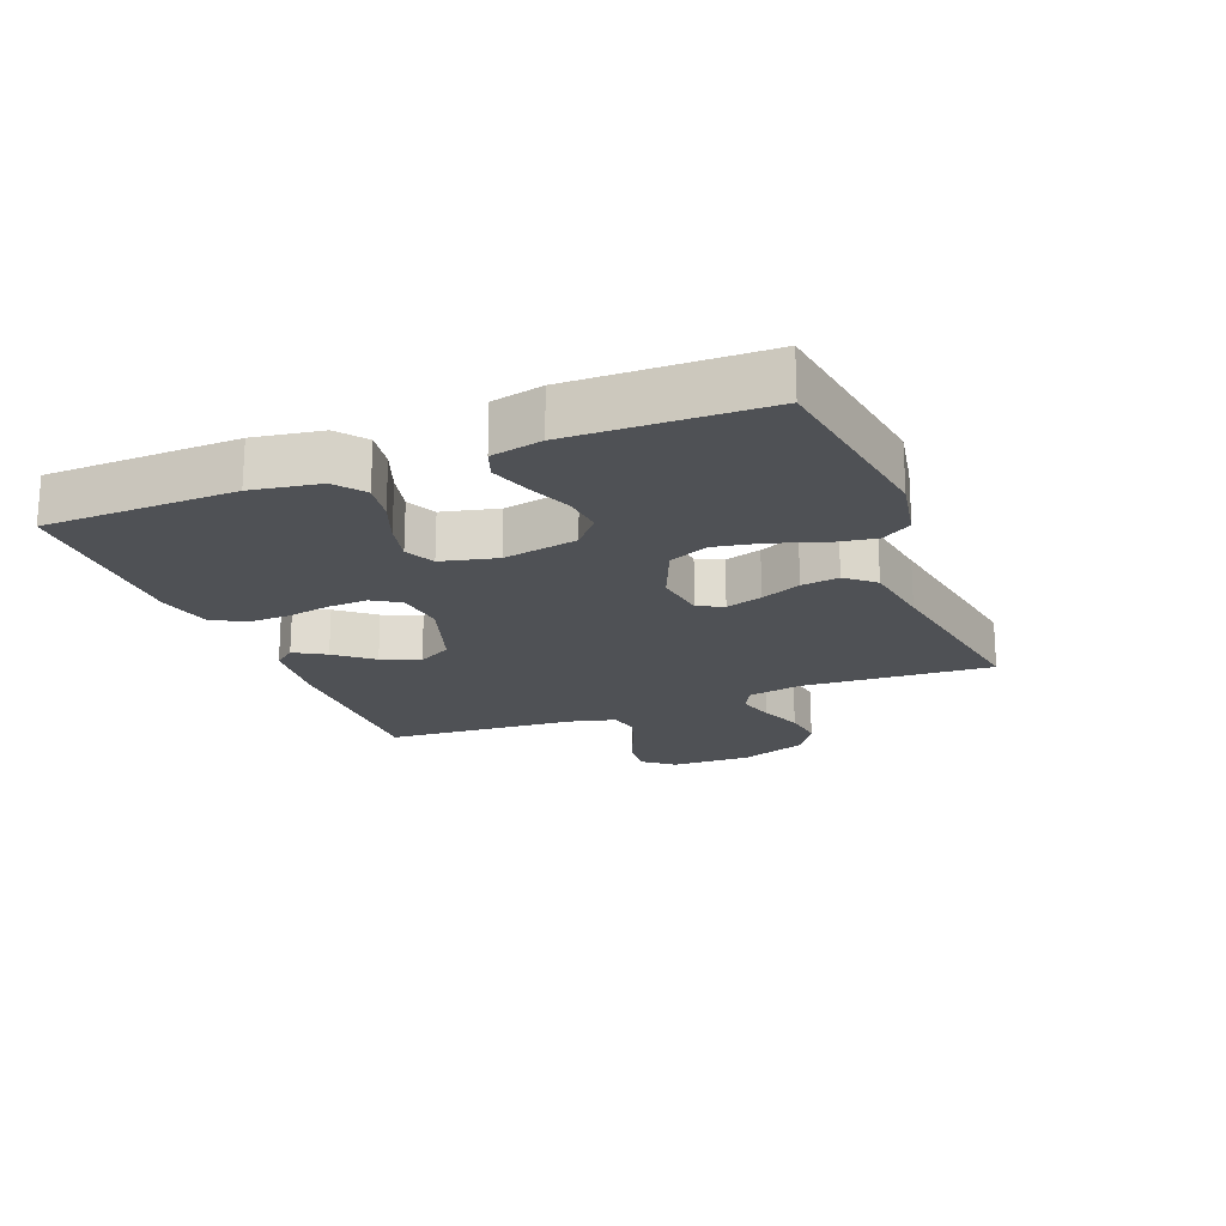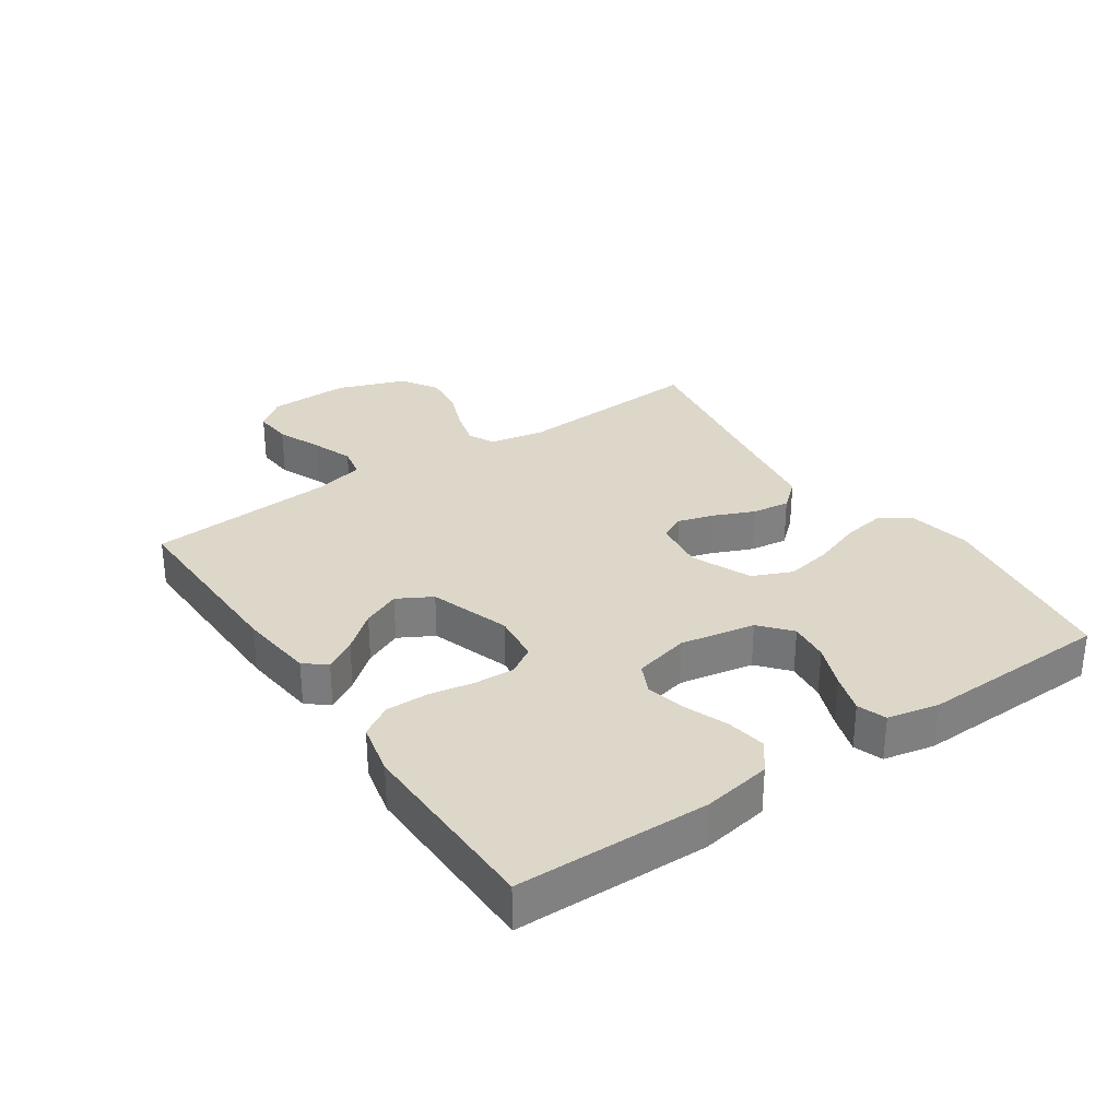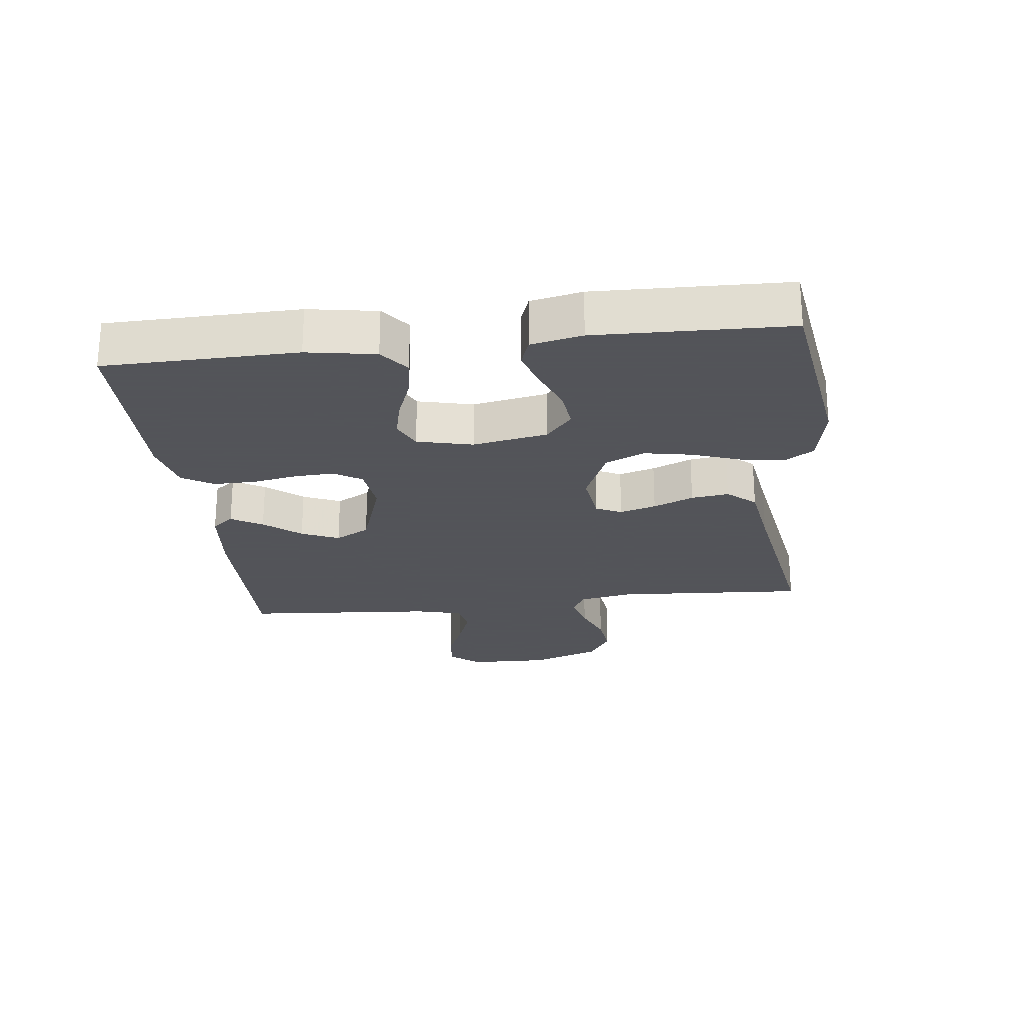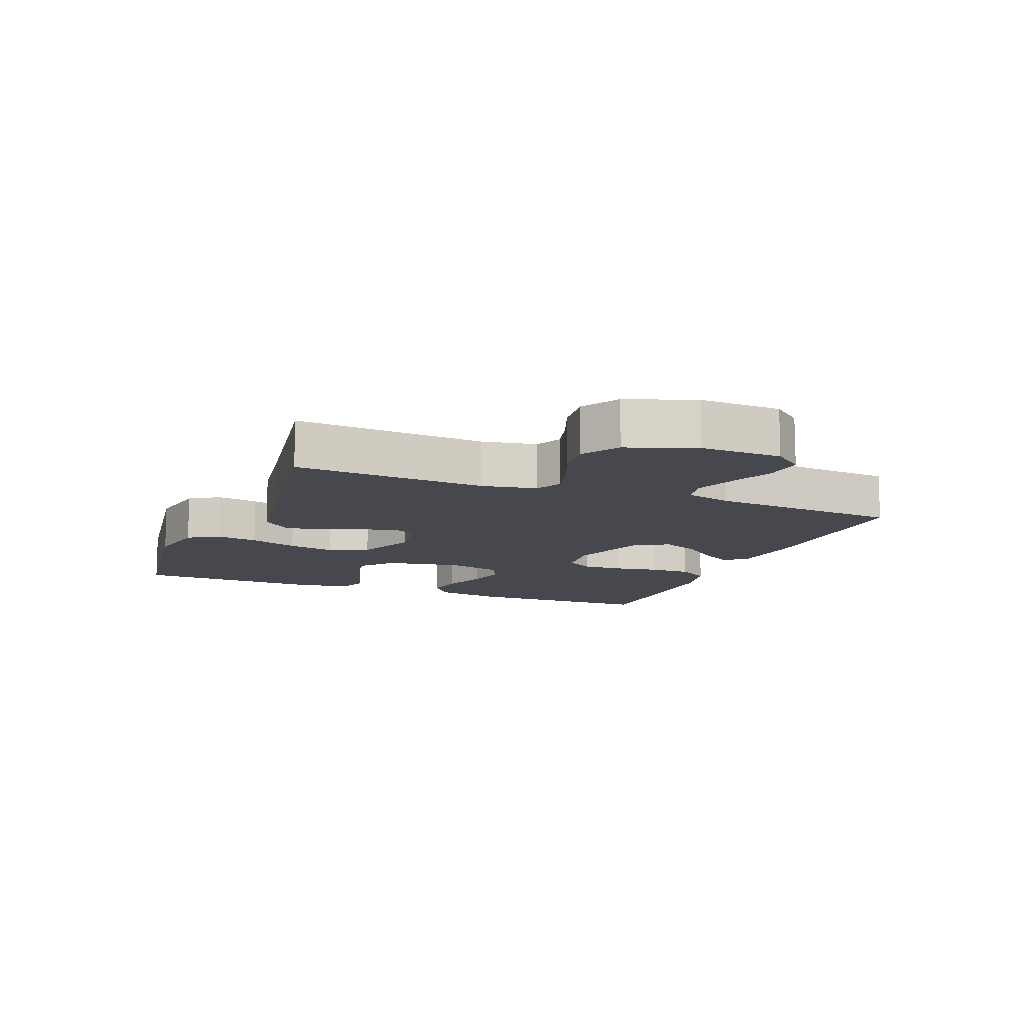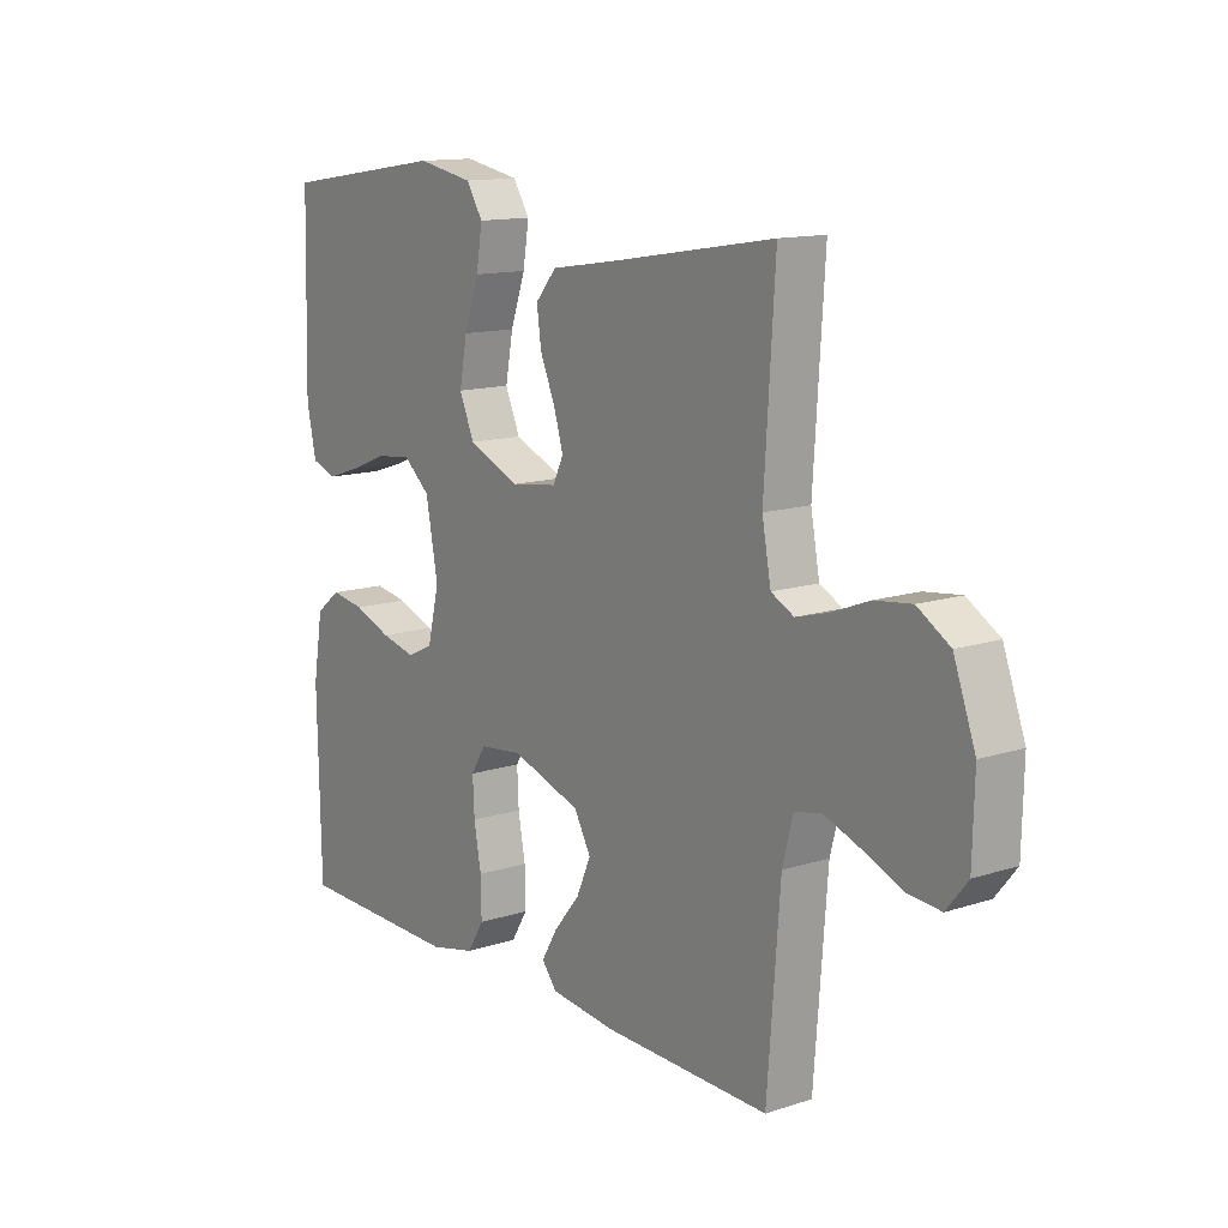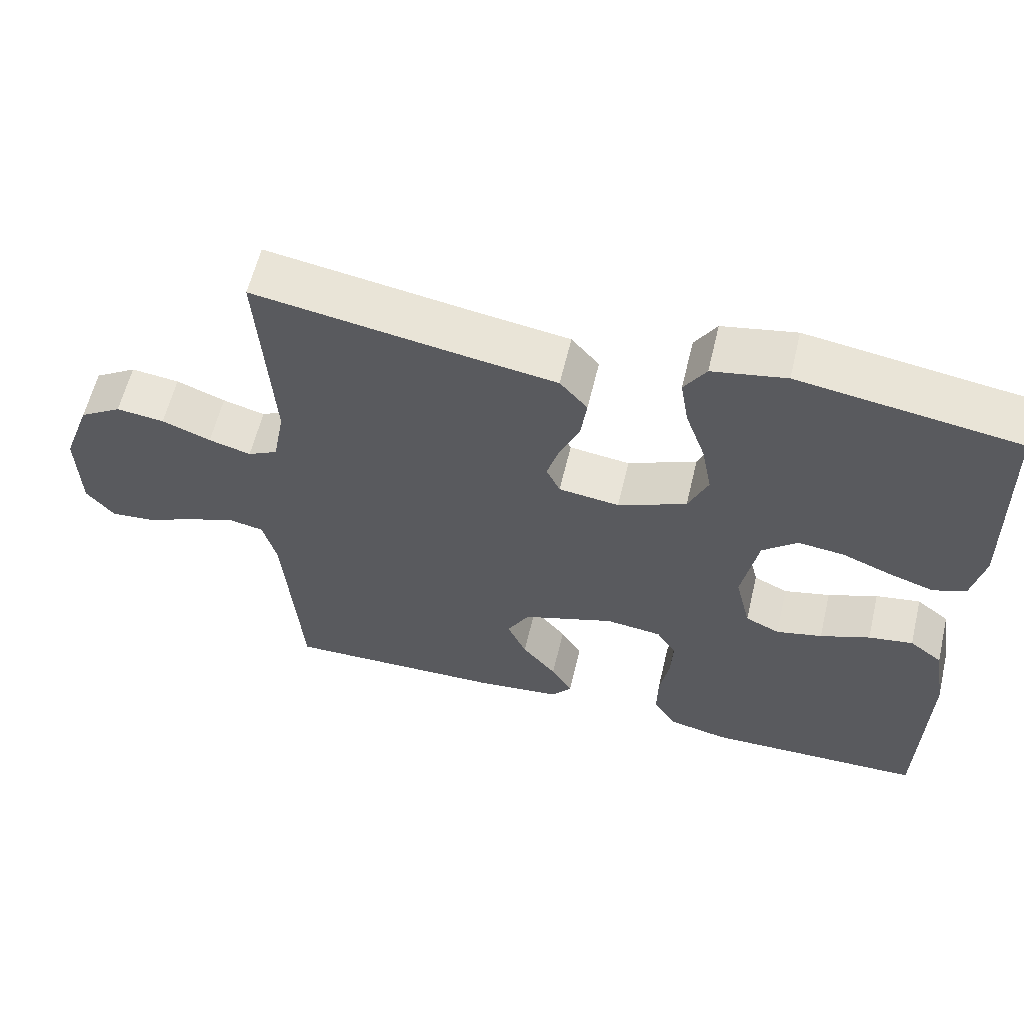
<metadata>
{"format":"obj","ext":"obj","renderer":"f3d","projection":"perspective","resolution":1024,"background":"white","views":[{"elev":-19.7,"azim":-68.4,"up":"+Y"},{"elev":30.9,"azim":-124.3,"up":"+Y"},{"elev":-23.9,"azim":-83.3,"up":"+Y"},{"elev":-11.7,"azim":68.2,"up":"+Y"},{"elev":13.2,"azim":53.7,"up":"+Z"},{"elev":59.7,"azim":-166.6,"up":"+Z"}]}
</metadata>
<code>
v -0.5 0.07 0.5
v -0.2 0.07 0.545
v -0.099 0.07 0.526
v -0.069 0.07 0.479
v -0.08 0.07 0.412
v -0.107 0.07 0.336
v -0.121 0.07 0.262
v -0.094 0.07 0.2
v 0 0.07 0.16
v 0.083 0.07 0.171
v 0.102 0.07 0.211
v 0.085 0.07 0.268
v 0.058 0.07 0.331
v 0.05 0.07 0.39
v 0.088 0.07 0.434
v 0.2 0.07 0.451
v 0.5 0.07 0.5
v 0.481 0.07 0.2
v 0.497 0.07 0.114
v 0.538 0.07 0.093
v 0.596 0.07 0.109
v 0.663 0.07 0.135
v 0.729 0.07 0.143
v 0.787 0.07 0.107
v 0.826 0.07 0
v 0.823 0.07 -0.128
v 0.785 0.07 -0.175
v 0.725 0.07 -0.17
v 0.656 0.07 -0.141
v 0.591 0.07 -0.117
v 0.542 0.07 -0.127
v 0.523 0.07 -0.2
v 0.5 0.07 -0.5
v 0.2 0.07 -0.494
v 0.081 0.07 -0.481
v 0.054 0.07 -0.447
v 0.083 0.07 -0.398
v 0.13 0.07 -0.341
v 0.156 0.07 -0.282
v 0.126 0.07 -0.228
v 0 0.07 -0.186
v -0.077 0.07 -0.195
v -0.104 0.07 -0.238
v -0.101 0.07 -0.3
v -0.088 0.07 -0.371
v -0.087 0.07 -0.437
v -0.117 0.07 -0.486
v -0.2 0.07 -0.505
v -0.5 0.07 -0.5
v -0.506 0.07 -0.2
v -0.488 0.07 -0.093
v -0.443 0.07 -0.058
v -0.382 0.07 -0.068
v -0.314 0.07 -0.094
v -0.251 0.07 -0.109
v -0.204 0.07 -0.087
v -0.183 0.07 0
v -0.205 0.07 0.117
v -0.253 0.07 0.158
v -0.316 0.07 0.151
v -0.384 0.07 0.124
v -0.446 0.07 0.104
v -0.491 0.07 0.12
v -0.508 0.07 0.2
v -0.5 0 0.5
v -0.2 0 0.545
v -0.099 0 0.526
v -0.069 0 0.479
v -0.08 0 0.412
v -0.107 0 0.336
v -0.121 0 0.262
v -0.094 0 0.2
v 0 0 0.16
v 0.083 0 0.171
v 0.102 0 0.211
v 0.085 0 0.268
v 0.058 0 0.331
v 0.05 0 0.39
v 0.088 0 0.434
v 0.2 0 0.451
v 0.5 0 0.5
v 0.481 0 0.2
v 0.497 0 0.114
v 0.538 0 0.093
v 0.596 0 0.109
v 0.663 0 0.135
v 0.729 0 0.143
v 0.787 0 0.107
v 0.826 0 0
v 0.823 0 -0.128
v 0.785 0 -0.175
v 0.725 0 -0.17
v 0.656 0 -0.141
v 0.591 0 -0.117
v 0.542 0 -0.127
v 0.523 0 -0.2
v 0.5 0 -0.5
v 0.2 0 -0.494
v 0.081 0 -0.481
v 0.054 0 -0.447
v 0.083 0 -0.398
v 0.13 0 -0.341
v 0.156 0 -0.282
v 0.126 0 -0.228
v 0 0 -0.186
v -0.077 0 -0.195
v -0.104 0 -0.238
v -0.101 0 -0.3
v -0.088 0 -0.371
v -0.087 0 -0.437
v -0.117 0 -0.486
v -0.2 0 -0.505
v -0.5 0 -0.5
v -0.506 0 -0.2
v -0.488 0 -0.093
v -0.443 0 -0.058
v -0.382 0 -0.068
v -0.314 0 -0.094
v -0.251 0 -0.109
v -0.204 0 -0.087
v -0.183 0 0
v -0.205 0 0.117
v -0.253 0 0.158
v -0.316 0 0.151
v -0.384 0 0.124
v -0.446 0 0.104
v -0.491 0 0.12
v -0.508 0 0.2
f 60 61 62 63
f 60 63 64 1
f 51 52 53 54
f 51 54 55
f 50 51 55
f 49 50 55
f 48 49 55 56
f 44 45 46 47
f 43 44 47 48
f 35 36 37 38
f 35 38 39
f 32 33 34 35
f 31 32 35 39
f 26 27 28 29
f 26 29 30
f 25 26 30
f 24 25 30 31
f 21 22 23 24
f 20 21 24 31
f 16 17 18
f 16 18 19
f 15 16 19
f 12 13 14 15
f 11 12 15 19
f 10 11 19 20
f 3 4 5 6
f 3 6 7
f 2 3 7
f 59 60 1 2
f 58 59 2 7
f 57 58 7 8
f 43 48 56 57
f 42 43 57 8
f 41 42 8 9
f 40 41 9 10
f 31 39 40
f 10 20 31 40
f 127 126 125 124
f 65 128 127 124
f 118 117 116 115
f 119 118 115
f 119 115 114
f 119 114 113
f 120 119 113 112
f 111 110 109 108
f 112 111 108 107
f 102 101 100 99
f 103 102 99
f 99 98 97 96
f 103 99 96 95
f 93 92 91 90
f 94 93 90
f 94 90 89
f 95 94 89 88
f 88 87 86 85
f 95 88 85 84
f 82 81 80
f 83 82 80
f 83 80 79
f 79 78 77 76
f 83 79 76 75
f 84 83 75 74
f 70 69 68 67
f 71 70 67
f 71 67 66
f 66 65 124 123
f 71 66 123 122
f 72 71 122 121
f 121 120 112 107
f 72 121 107 106
f 73 72 106 105
f 74 73 105 104
f 104 103 95
f 104 95 84 74
f 1 65 66 2
f 2 66 67 3
f 3 67 68 4
f 4 68 69 5
f 5 69 70 6
f 6 70 71 7
f 7 71 72 8
f 8 72 73 9
f 9 73 74 10
f 10 74 75 11
f 11 75 76 12
f 12 76 77 13
f 13 77 78 14
f 14 78 79 15
f 15 79 80 16
f 16 80 81 17
f 17 81 82 18
f 18 82 83 19
f 19 83 84 20
f 20 84 85 21
f 21 85 86 22
f 22 86 87 23
f 23 87 88 24
f 24 88 89 25
f 25 89 90 26
f 26 90 91 27
f 27 91 92 28
f 28 92 93 29
f 29 93 94 30
f 30 94 95 31
f 31 95 96 32
f 32 96 97 33
f 33 97 98 34
f 34 98 99 35
f 35 99 100 36
f 36 100 101 37
f 37 101 102 38
f 38 102 103 39
f 39 103 104 40
f 40 104 105 41
f 41 105 106 42
f 42 106 107 43
f 43 107 108 44
f 44 108 109 45
f 45 109 110 46
f 46 110 111 47
f 47 111 112 48
f 48 112 113 49
f 49 113 114 50
f 50 114 115 51
f 51 115 116 52
f 52 116 117 53
f 53 117 118 54
f 54 118 119 55
f 55 119 120 56
f 56 120 121 57
f 57 121 122 58
f 58 122 123 59
f 59 123 124 60
f 60 124 125 61
f 61 125 126 62
f 62 126 127 63
f 63 127 128 64
f 64 128 65 1

</code>
